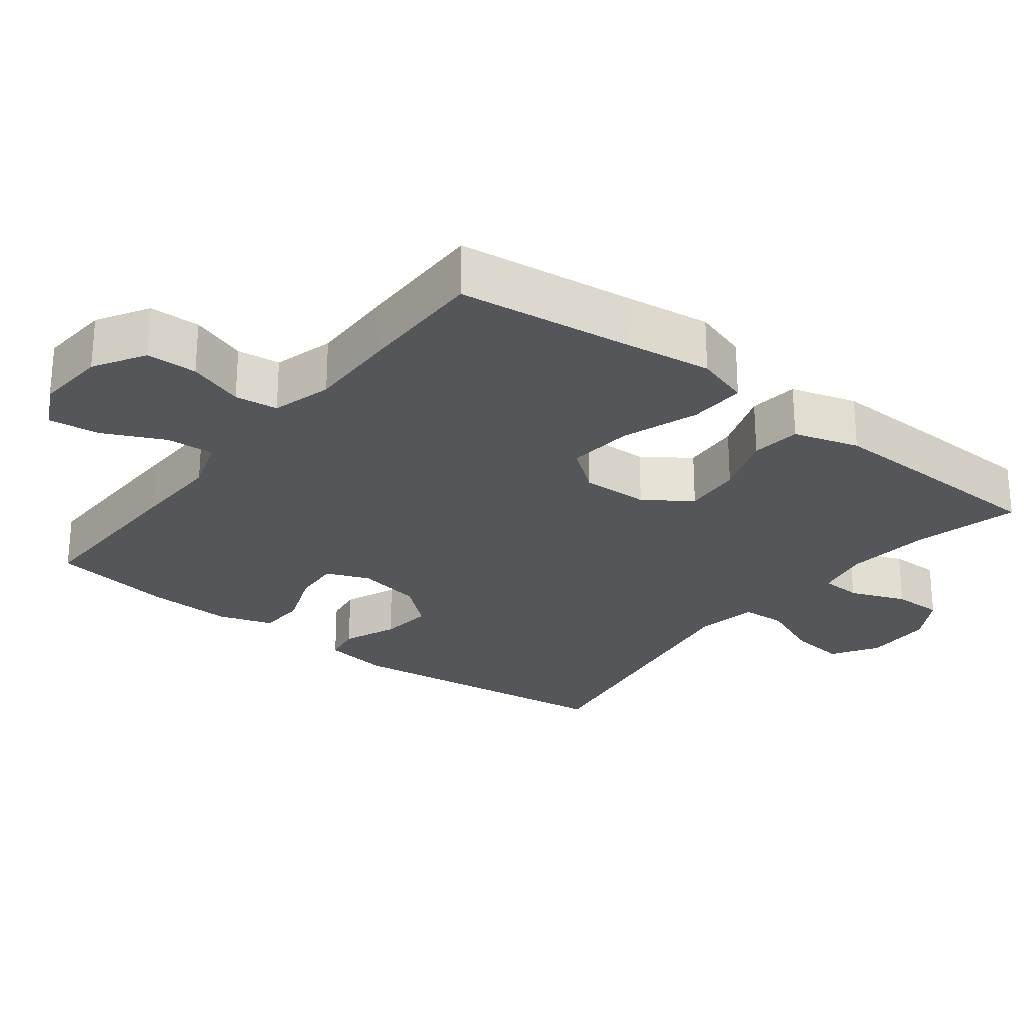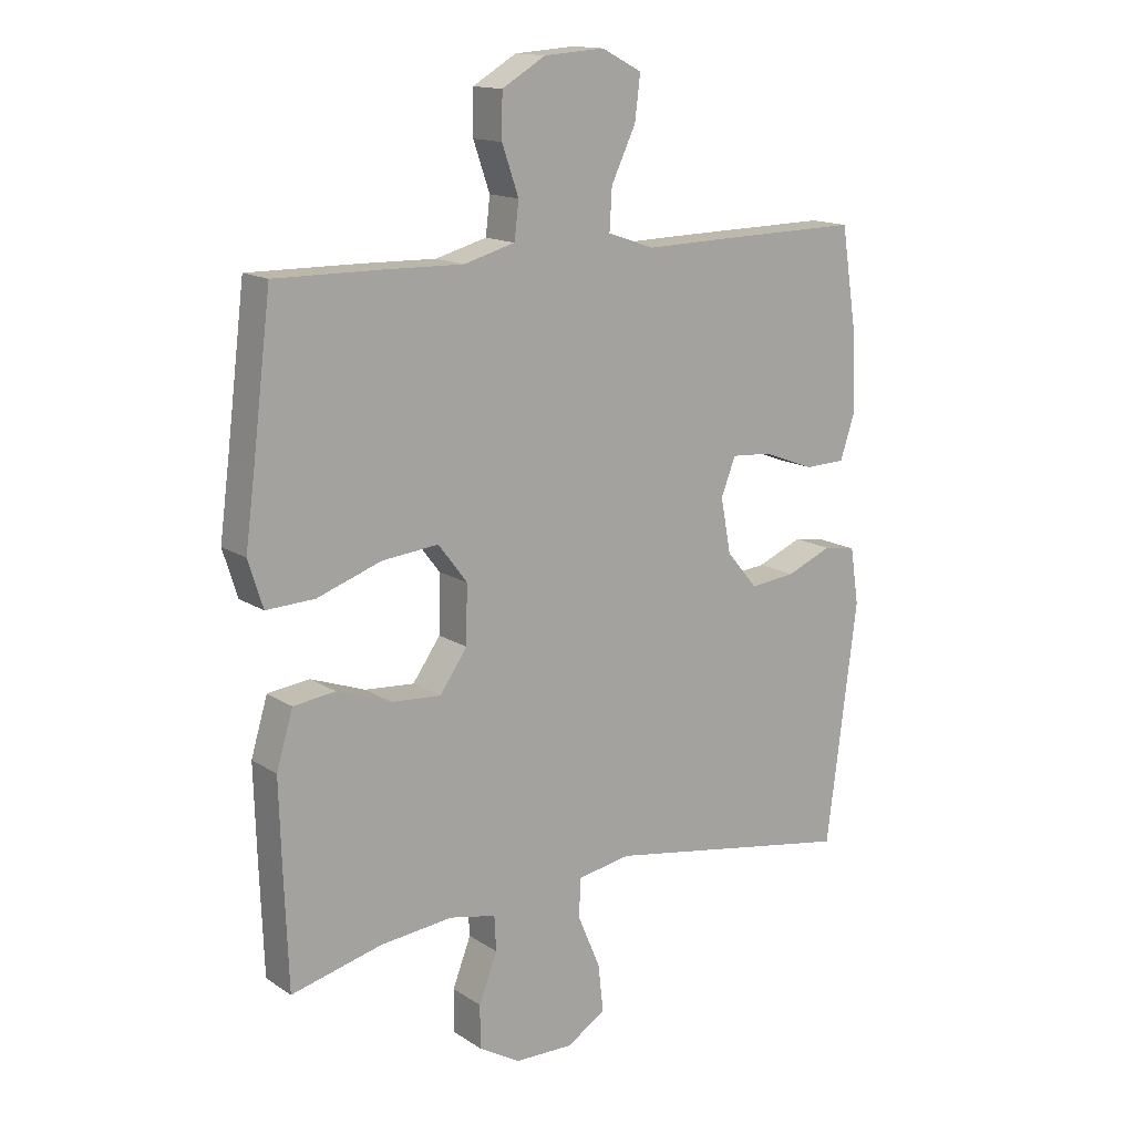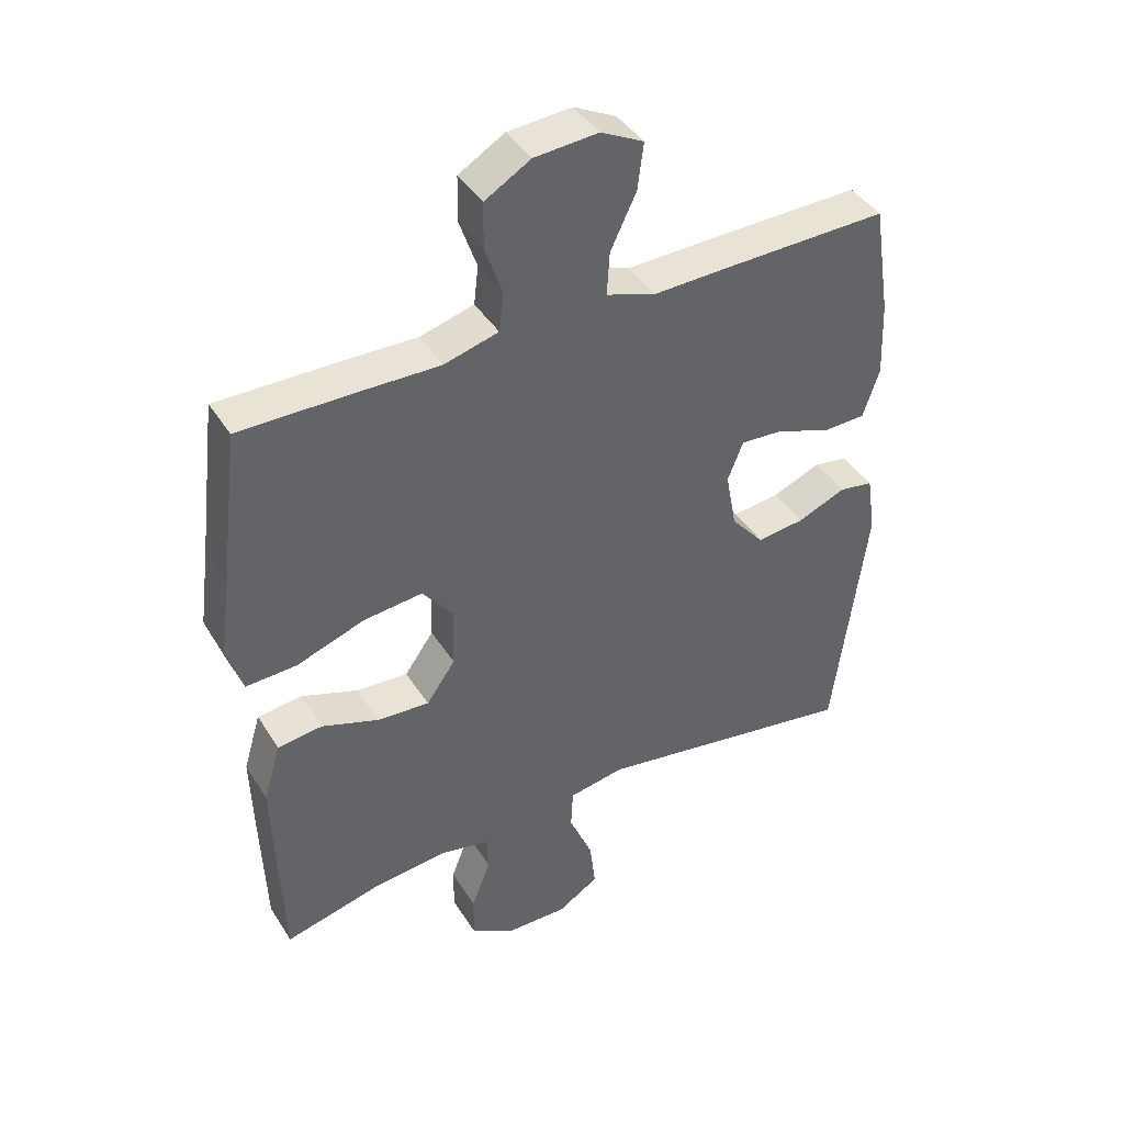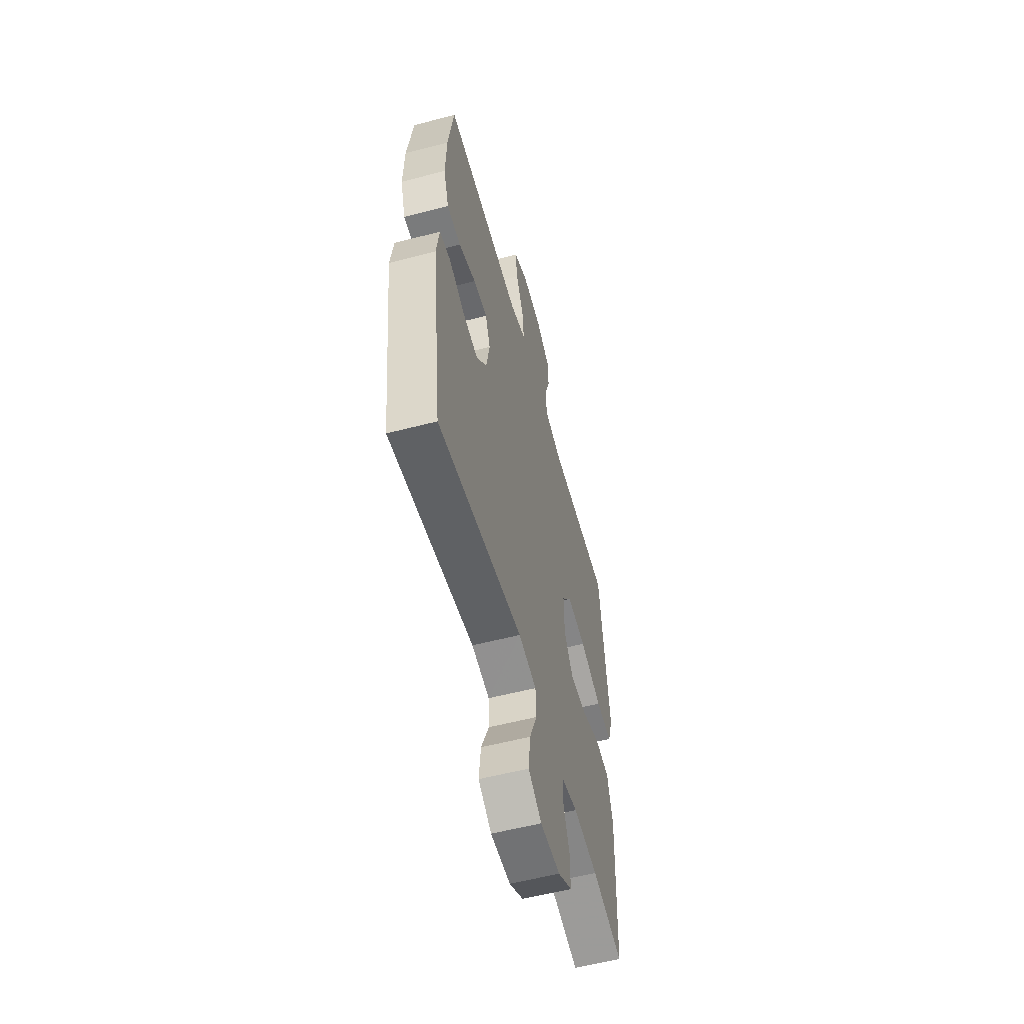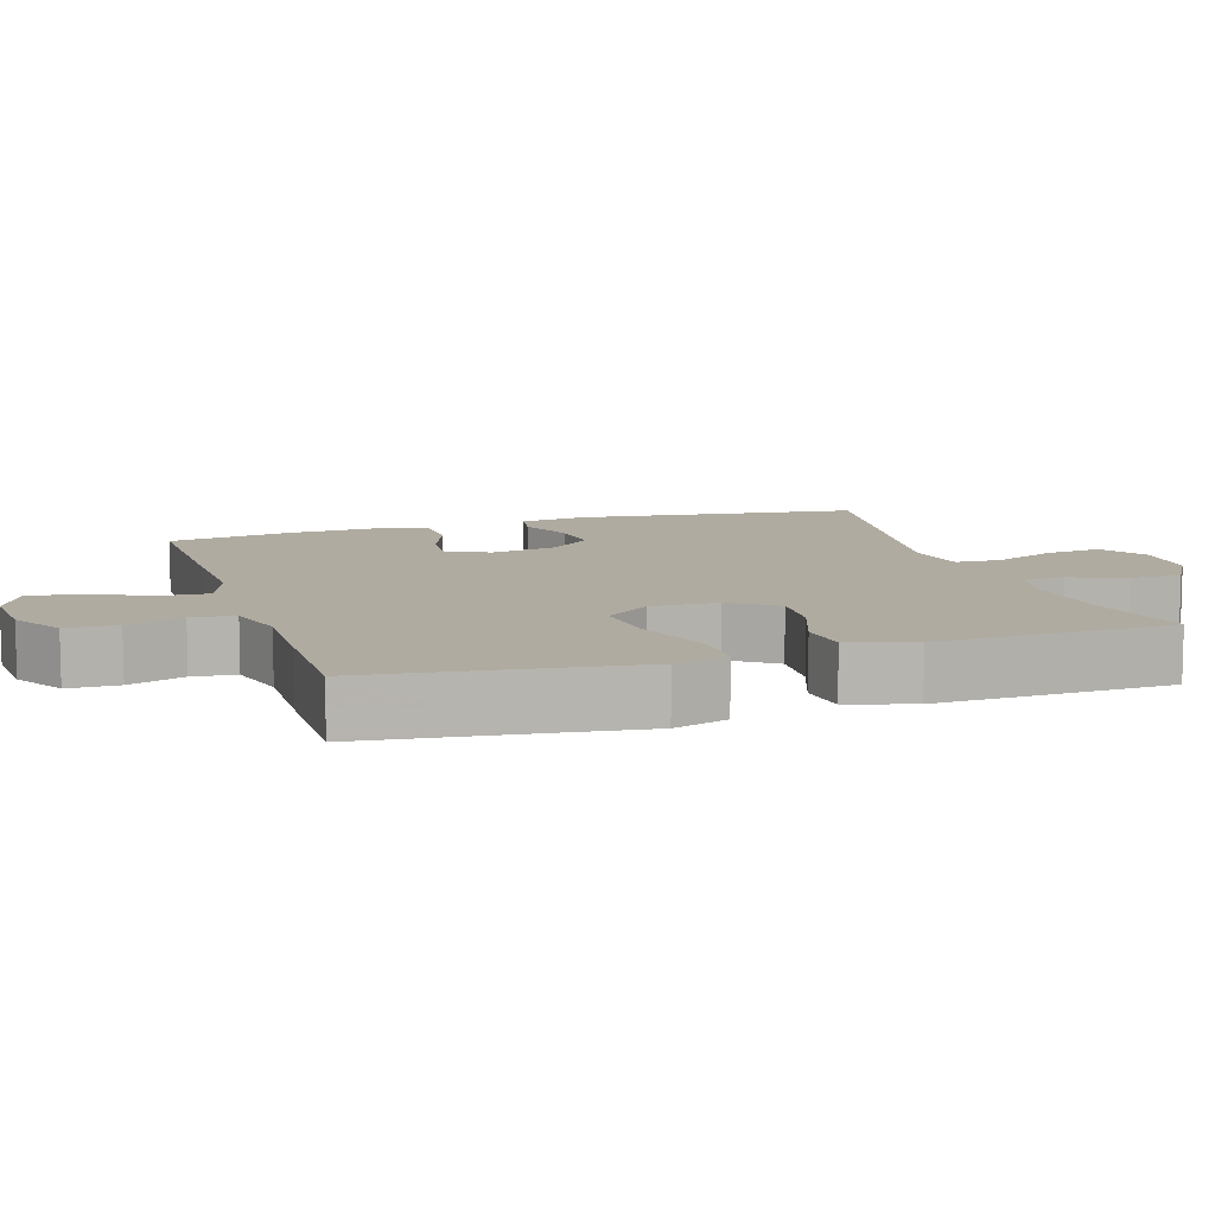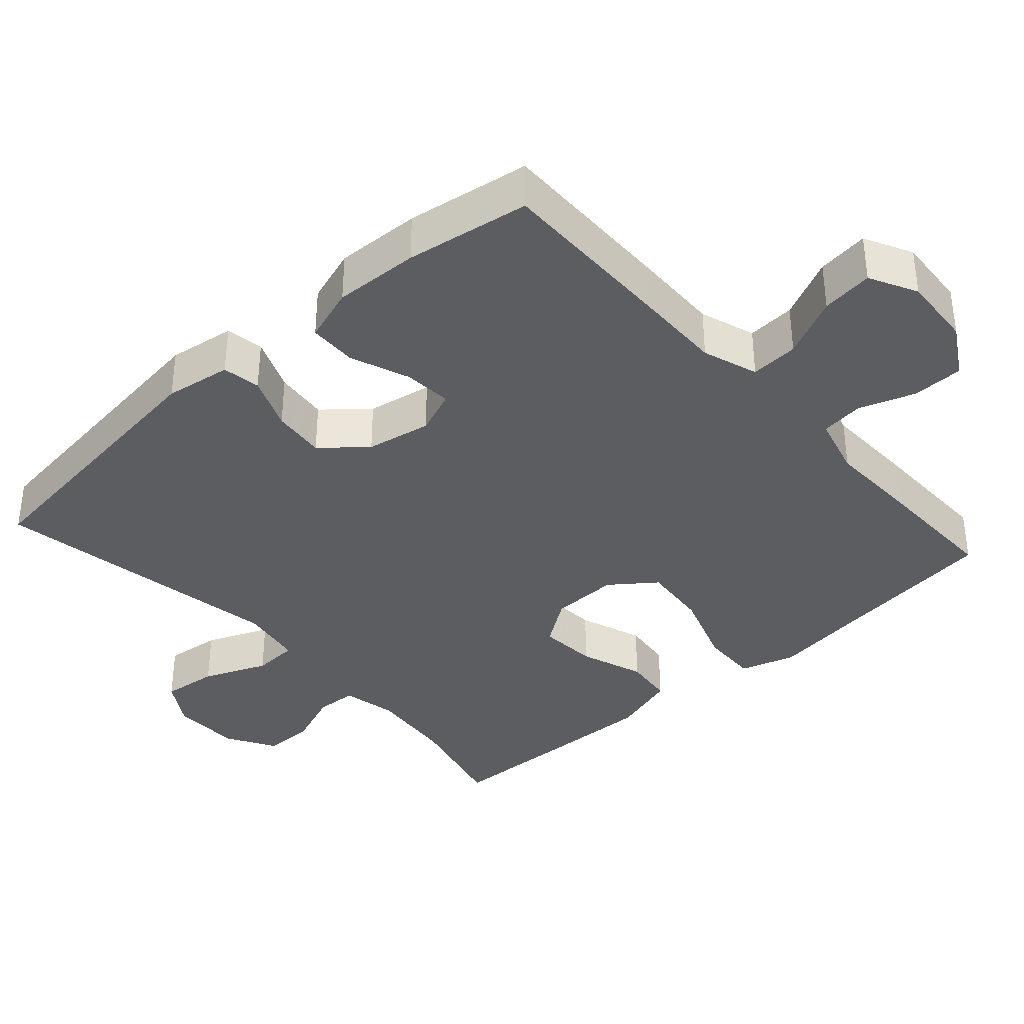
<metadata>
{"format":"obj","ext":"obj","renderer":"f3d","projection":"perspective","resolution":1024,"background":"white","views":[{"elev":-25.9,"azim":52.2,"up":"+Y"},{"elev":14.7,"azim":143.8,"up":"+Z"},{"elev":42.0,"azim":150.3,"up":"+Z"},{"elev":-56.7,"azim":-74.8,"up":"+Z"},{"elev":9.8,"azim":72.2,"up":"+Y"},{"elev":-37.0,"azim":-48.1,"up":"+Y"}]}
</metadata>
<code>
v 0.5 0.07 -0.5
v 0.351 0.07 -0.463
v 0.232 0.07 -0.451
v 0.156 0.07 -0.467
v 0.153 0.07 -0.524
v 0.183 0.07 -0.602
v 0.183 0.07 -0.672
v 0.115 0.07 -0.712
v 0.019 0.07 -0.714
v -0.045 0.07 -0.674
v -0.036 0.07 -0.596
v 0.001 0.07 -0.508
v -0.002 0.07 -0.445
v -0.089 0.07 -0.43
v -0.5 0.07 -0.5
v -0.55 0.07 -0.106
v -0.536 0.07 -0.014
v -0.483 0.07 -0.005
v -0.408 0.07 -0.036
v -0.334 0.07 -0.044
v -0.283 0.07 0.016
v -0.266 0.07 0.106
v -0.29 0.07 0.167
v -0.357 0.07 0.162
v -0.44 0.07 0.13
v -0.507 0.07 0.132
v -0.532 0.07 0.208
v -0.527 0.07 0.327
v -0.5 0.07 0.5
v -0.252 0.07 0.496
v -0.128 0.07 0.493
v -0.051 0.07 0.519
v -0.055 0.07 0.586
v -0.095 0.07 0.67
v -0.104 0.07 0.742
v -0.038 0.07 0.776
v 0.061 0.07 0.769
v 0.132 0.07 0.727
v 0.133 0.07 0.656
v 0.106 0.07 0.578
v 0.113 0.07 0.518
v 0.197 0.07 0.495
v 0.325 0.07 0.498
v 0.5 0.07 0.5
v 0.53 0.07 0.257
v 0.546 0.07 0.136
v 0.522 0.07 0.06
v 0.443 0.07 0.063
v 0.337 0.07 0.1
v 0.245 0.07 0.109
v 0.198 0.07 0.047
v 0.2 0.07 -0.047
v 0.245 0.07 -0.111
v 0.326 0.07 -0.105
v 0.415 0.07 -0.073
v 0.484 0.07 -0.081
v 0.511 0.07 -0.172
v 0.507 0.07 -0.309
v 0.5 0 -0.5
v 0.351 0 -0.463
v 0.232 0 -0.451
v 0.156 0 -0.467
v 0.153 0 -0.524
v 0.183 0 -0.602
v 0.183 0 -0.672
v 0.115 0 -0.712
v 0.019 0 -0.714
v -0.045 0 -0.674
v -0.036 0 -0.596
v 0.001 0 -0.508
v -0.002 0 -0.445
v -0.089 0 -0.43
v -0.5 0 -0.5
v -0.55 0 -0.106
v -0.536 0 -0.014
v -0.483 0 -0.005
v -0.408 0 -0.036
v -0.334 0 -0.044
v -0.283 0 0.016
v -0.266 0 0.106
v -0.29 0 0.167
v -0.357 0 0.162
v -0.44 0 0.13
v -0.507 0 0.132
v -0.532 0 0.208
v -0.527 0 0.327
v -0.5 0 0.5
v -0.252 0 0.496
v -0.128 0 0.493
v -0.051 0 0.519
v -0.055 0 0.586
v -0.095 0 0.67
v -0.104 0 0.742
v -0.038 0 0.776
v 0.061 0 0.769
v 0.132 0 0.727
v 0.133 0 0.656
v 0.106 0 0.578
v 0.113 0 0.518
v 0.197 0 0.495
v 0.325 0 0.498
v 0.5 0 0.5
v 0.53 0 0.257
v 0.546 0 0.136
v 0.522 0 0.06
v 0.443 0 0.063
v 0.337 0 0.1
v 0.245 0 0.109
v 0.198 0 0.047
v 0.2 0 -0.047
v 0.245 0 -0.111
v 0.326 0 -0.105
v 0.415 0 -0.073
v 0.484 0 -0.081
v 0.511 0 -0.172
v 0.507 0 -0.309
f 57 58 1 2
f 54 55 56 57
f 53 54 57 2
f 52 53 2 3
f 46 47 48 49
f 45 46 49 50
f 42 43 44 45
f 41 42 45 50
f 37 38 39 40
f 37 40 41
f 36 37 41
f 33 34 35 36
f 32 33 36 41
f 31 32 41 50
f 24 25 26 27
f 23 24 27 28
f 16 17 18 19
f 14 15 16 19
f 13 14 19 20
f 9 10 11 12
f 9 12 13
f 8 9 13
f 5 6 7 8
f 4 5 8 13
f 52 3 4 13
f 51 52 13 20
f 50 51 20 21
f 31 50 21 22
f 30 31 22 23
f 23 28 29 30
f 60 59 116 115
f 115 114 113 112
f 60 115 112 111
f 61 60 111 110
f 107 106 105 104
f 108 107 104 103
f 103 102 101 100
f 108 103 100 99
f 98 97 96 95
f 99 98 95
f 99 95 94
f 94 93 92 91
f 99 94 91 90
f 108 99 90 89
f 85 84 83 82
f 86 85 82 81
f 77 76 75 74
f 77 74 73 72
f 78 77 72 71
f 70 69 68 67
f 71 70 67
f 71 67 66
f 66 65 64 63
f 71 66 63 62
f 71 62 61 110
f 78 71 110 109
f 79 78 109 108
f 80 79 108 89
f 81 80 89 88
f 88 87 86 81
f 1 59 60 2
f 2 60 61 3
f 3 61 62 4
f 4 62 63 5
f 5 63 64 6
f 6 64 65 7
f 7 65 66 8
f 8 66 67 9
f 9 67 68 10
f 10 68 69 11
f 11 69 70 12
f 12 70 71 13
f 13 71 72 14
f 14 72 73 15
f 15 73 74 16
f 16 74 75 17
f 17 75 76 18
f 18 76 77 19
f 19 77 78 20
f 20 78 79 21
f 21 79 80 22
f 22 80 81 23
f 23 81 82 24
f 24 82 83 25
f 25 83 84 26
f 26 84 85 27
f 27 85 86 28
f 28 86 87 29
f 29 87 88 30
f 30 88 89 31
f 31 89 90 32
f 32 90 91 33
f 33 91 92 34
f 34 92 93 35
f 35 93 94 36
f 36 94 95 37
f 37 95 96 38
f 38 96 97 39
f 39 97 98 40
f 40 98 99 41
f 41 99 100 42
f 42 100 101 43
f 43 101 102 44
f 44 102 103 45
f 45 103 104 46
f 46 104 105 47
f 47 105 106 48
f 48 106 107 49
f 49 107 108 50
f 50 108 109 51
f 51 109 110 52
f 52 110 111 53
f 53 111 112 54
f 54 112 113 55
f 55 113 114 56
f 56 114 115 57
f 57 115 116 58
f 58 116 59 1

</code>
